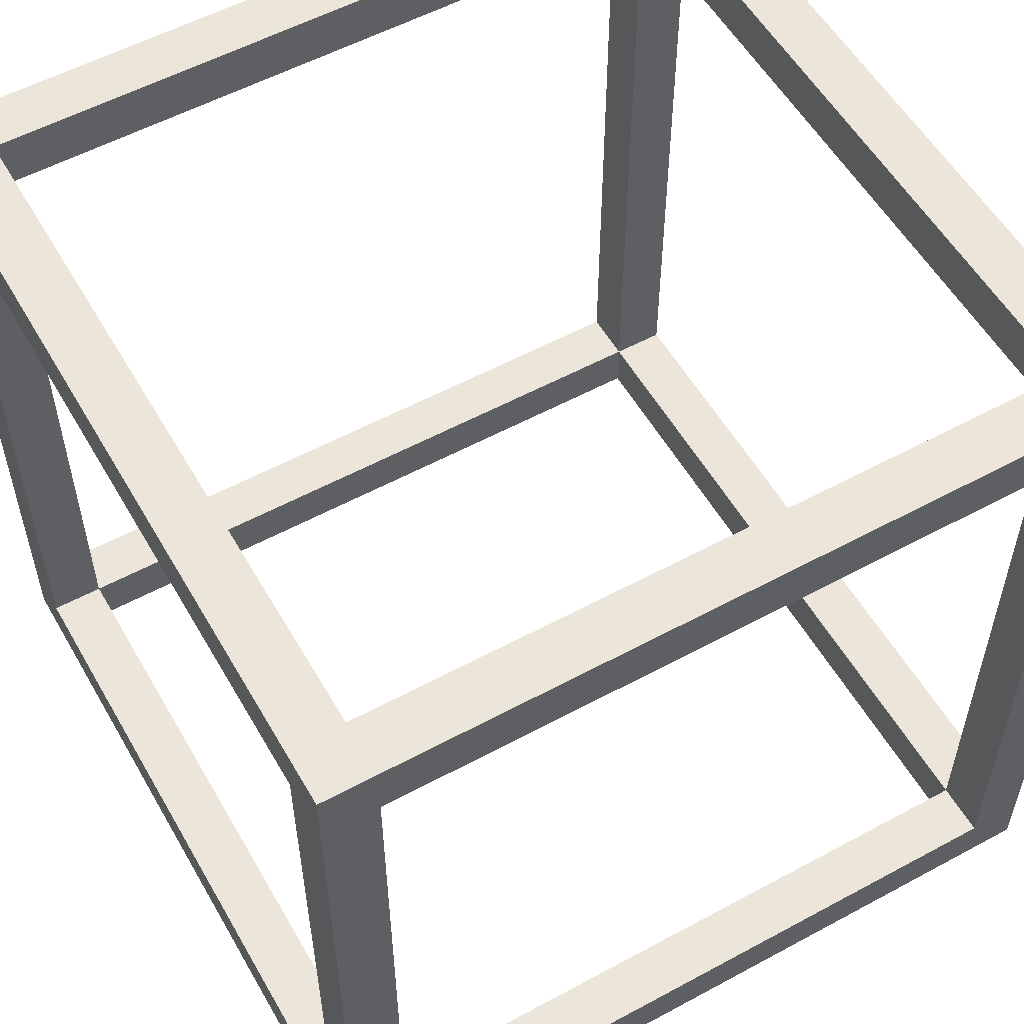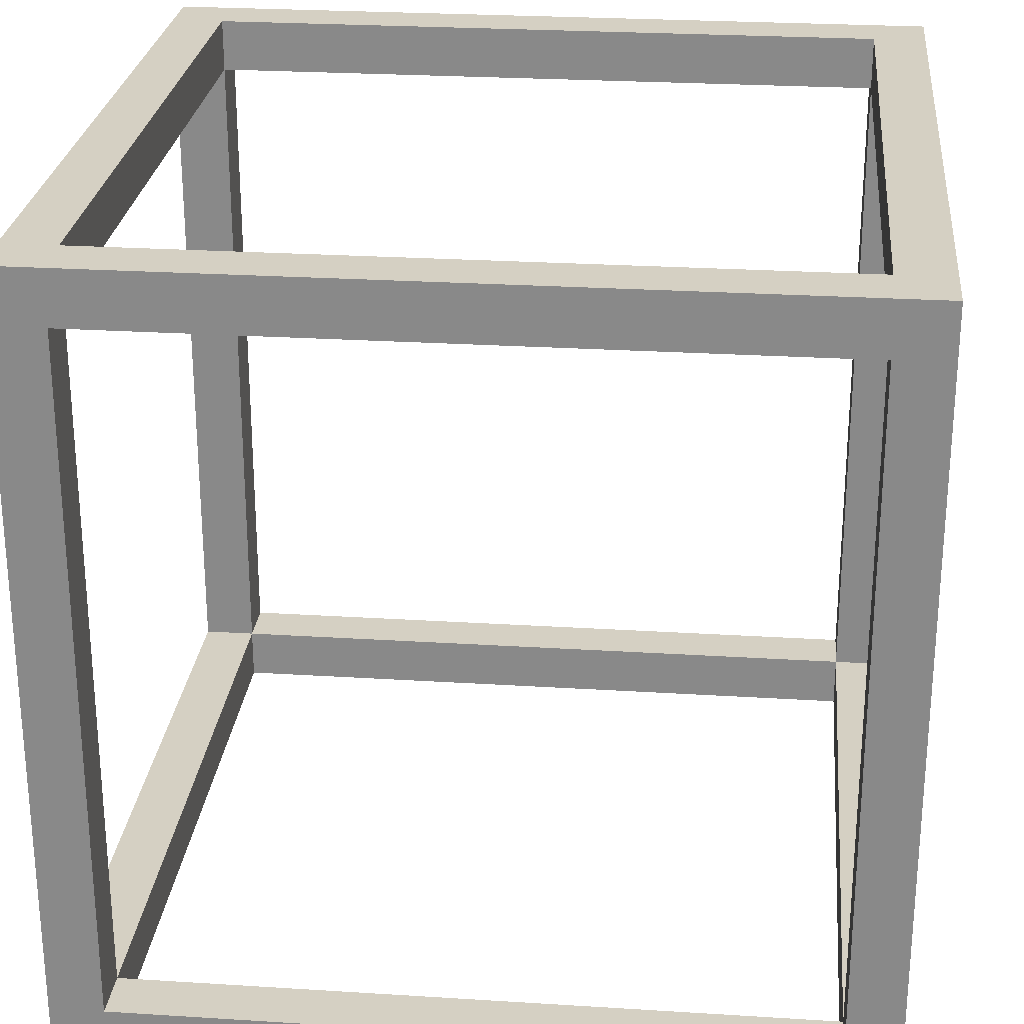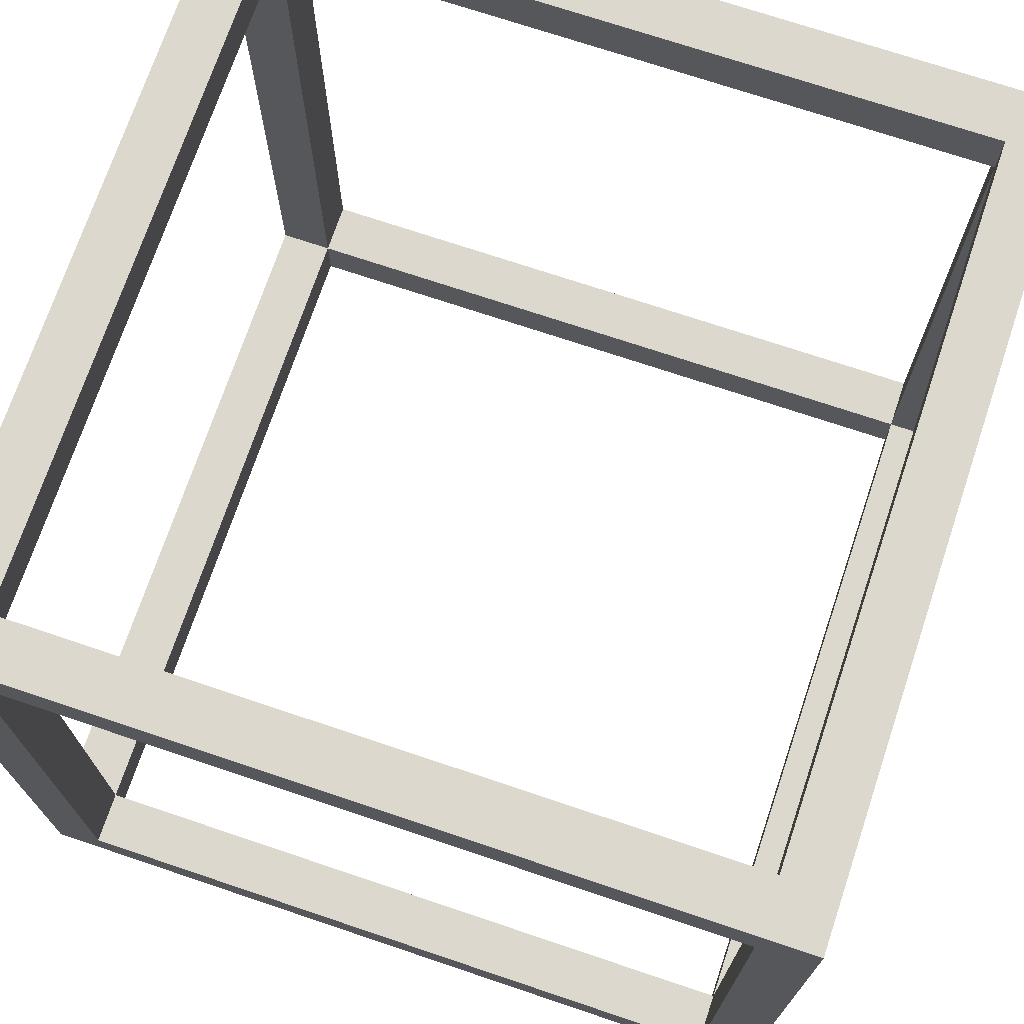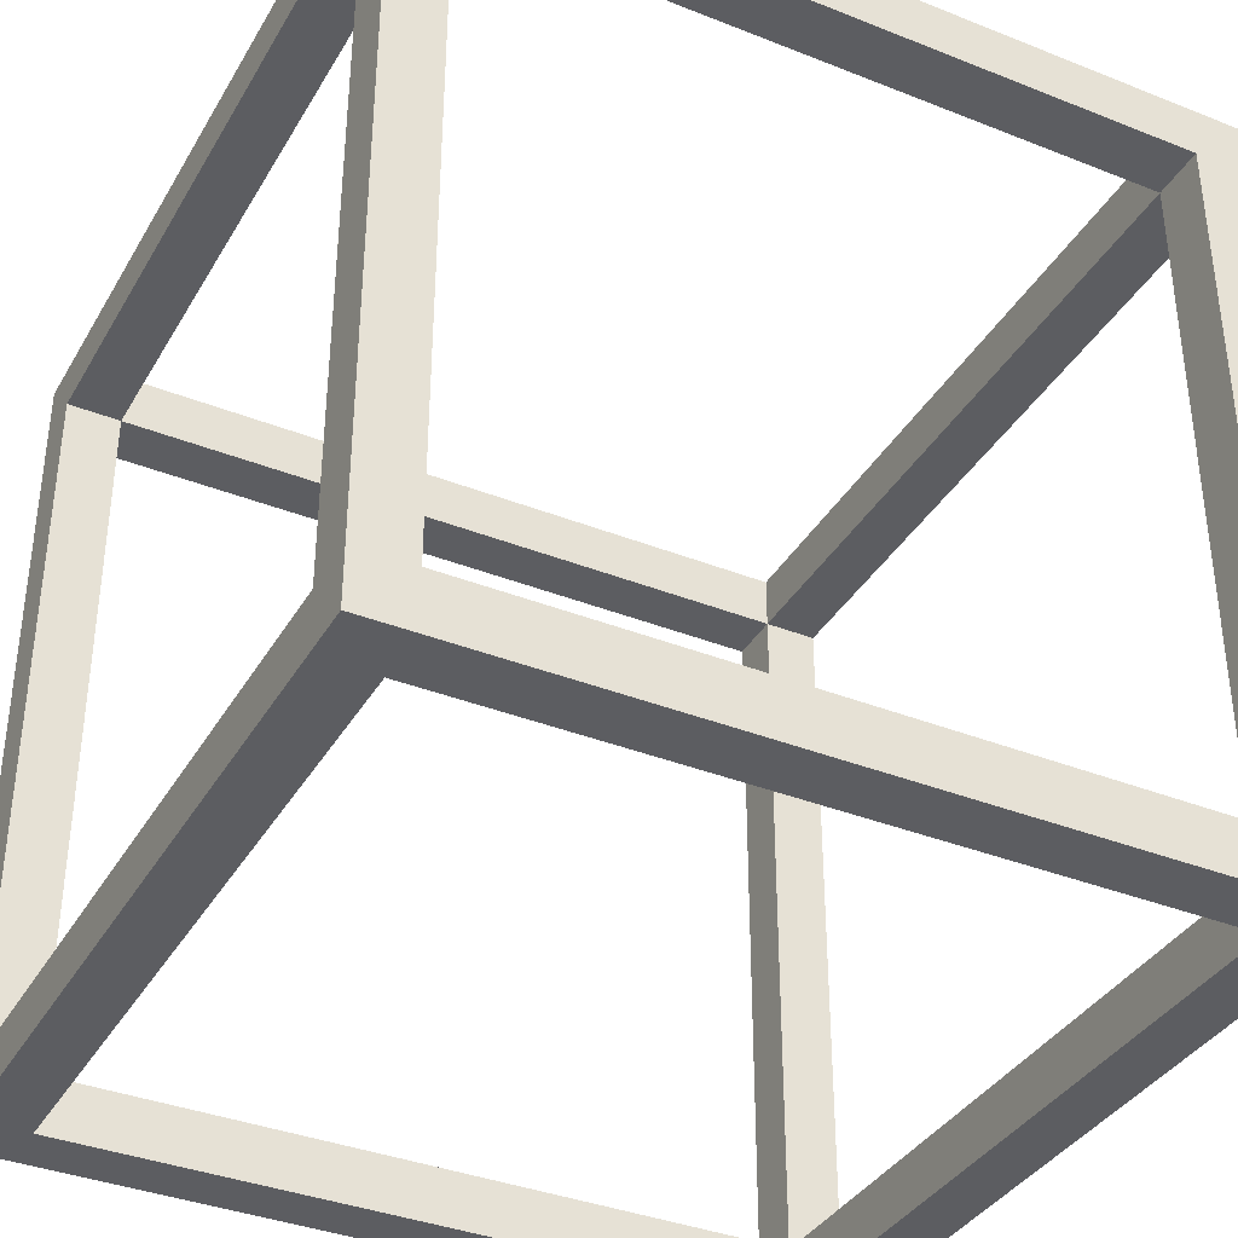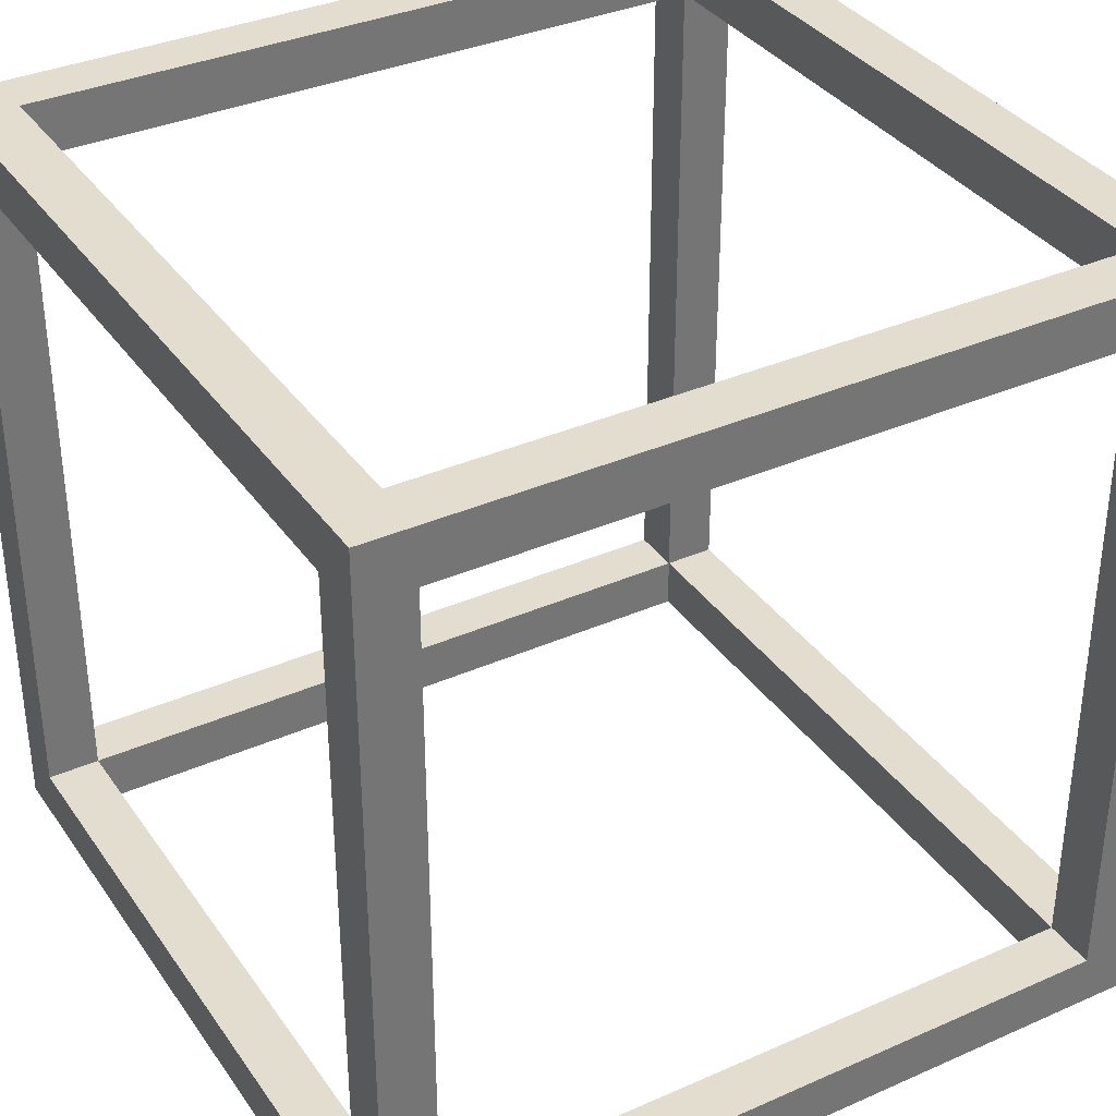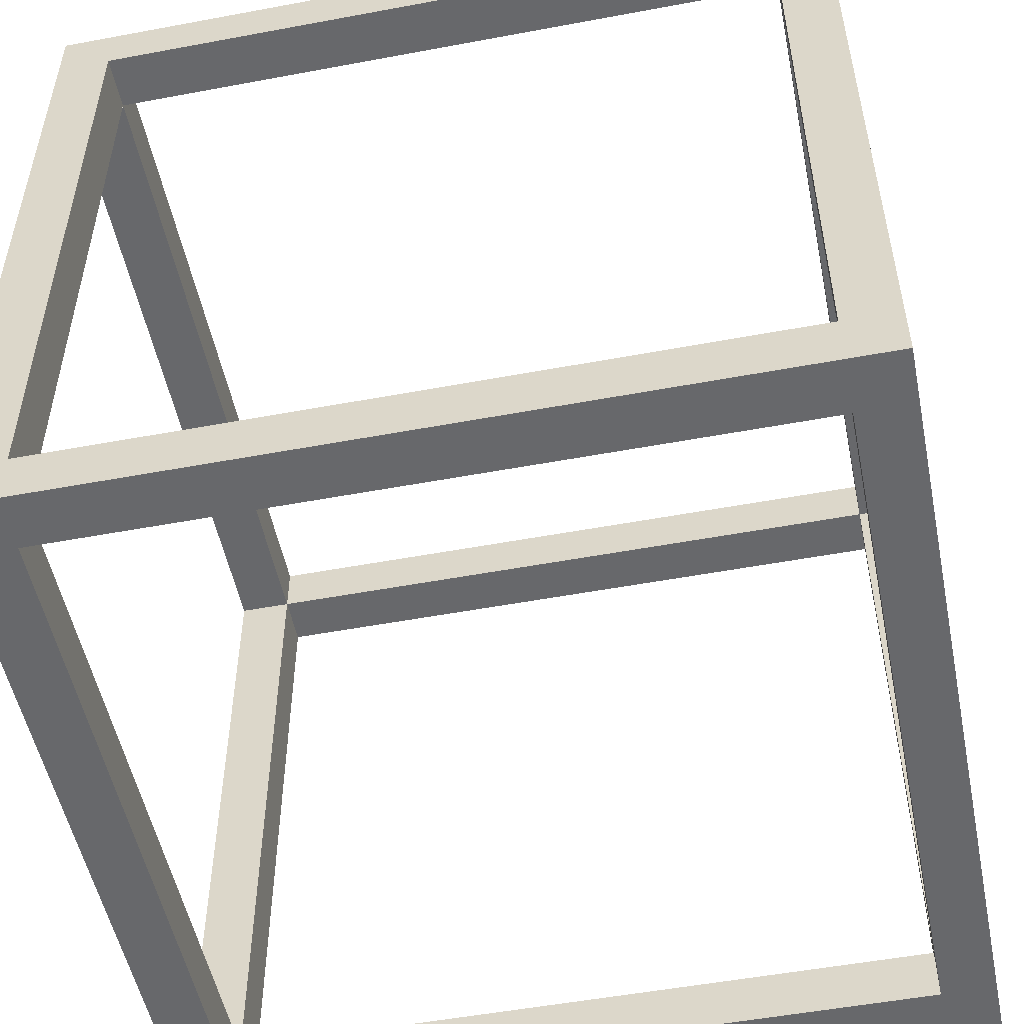
<metadata>
{"format":"obj","ext":"obj","renderer":"f3d","projection":"perspective","resolution":1024,"background":"white","views":[{"elev":55.7,"azim":60.4,"up":"+Y"},{"elev":26.0,"azim":95.7,"up":"+Y"},{"elev":72.2,"azim":-161.4,"up":"+Y"},{"elev":-37.1,"azim":-117.1,"up":"+Z"},{"elev":35.6,"azim":-30.2,"up":"+Y"},{"elev":-52.3,"azim":-168.6,"up":"+Z"}]}
</metadata>
<code>
o
v 0 0.4 0
v 0 0.4 -1.5
v 0 0.5 -0.1
v 0 0.5 -1.4
v 0 1.8 -0.1
v 0 1.8 -1.4
v 0 1.9 0
v 0 1.9 -1.5
v 1.4 0.4 -0.1
v 1.4 0.4 -1.4
v 1.4 0.5 0
v 1.4 0.5 -0.1
v 1.4 0.5 -1.4
v 1.4 0.5 -1.5
v 1.4 1.8 0
v 1.4 1.8 -0.1
v 1.4 1.8 -1.4
v 1.4 1.8 -1.5
v 1.4 1.9 -0.1
v 1.4 1.9 -1.4
v 0.1 0.4 -0.1
v 0.1 0.4 -1.4
v 0.1 0.5 0
v 0.1 0.5 -0.1
v 0.1 0.5 -1.4
v 0.1 0.5 -1.5
v 0.1 1.8 0
v 0.1 1.8 -0.1
v 0.1 1.8 -1.4
v 0.1 1.8 -1.5
v 0.1 1.9 -0.1
v 0.1 1.9 -1.4
v 1.5 0.4 0
v 1.5 0.4 -1.5
v 1.5 0.5 -0.1
v 1.5 0.5 -1.4
v 1.5 1.8 -0.1
v 1.5 1.8 -1.4
v 1.5 1.9 0
v 1.5 1.9 -1.5
v 0 0.4 0
v 0 1.9 0
v 0.1 0.5 0
v 0.1 1.8 0
v 1.4 0.5 0
v 1.4 1.8 0
v 1.5 0.4 0
v 1.5 1.9 0
v 0 0.5 -1.4
v 0 1.8 -1.4
v 0.1 0.4 -1.4
v 0.1 0.5 -1.4
v 0.1 1.8 -1.4
v 0.1 1.9 -1.4
v 1.4 0.4 -1.4
v 1.4 0.5 -1.4
v 1.4 1.8 -1.4
v 1.4 1.9 -1.4
v 1.5 0.5 -1.4
v 1.5 1.8 -1.4
v 0 0.5 -0.1
v 0 1.8 -0.1
v 0.1 0.4 -0.1
v 0.1 0.5 -0.1
v 0.1 1.8 -0.1
v 0.1 1.9 -0.1
v 1.4 0.4 -0.1
v 1.4 0.5 -0.1
v 1.4 1.8 -0.1
v 1.4 1.9 -0.1
v 1.5 0.5 -0.1
v 1.5 1.8 -0.1
v 0 0.4 -1.5
v 0 1.9 -1.5
v 0.1 0.5 -1.5
v 0.1 1.8 -1.5
v 1.4 0.5 -1.5
v 1.4 1.8 -1.5
v 1.5 0.4 -1.5
v 1.5 1.9 -1.5
v 0 0.4 0
v 1.5 0.4 0
v 0.1 0.4 -0.1
v 1.4 0.4 -0.1
v 0.1 0.4 -1.4
v 1.4 0.4 -1.4
v 0 0.4 -1.5
v 1.5 0.4 -1.5
v 0.1 1.8 0
v 1.4 1.8 0
v 0 1.8 -0.1
v 0.1 1.8 -0.1
v 1.4 1.8 -0.1
v 1.5 1.8 -0.1
v 0 1.8 -1.4
v 0.1 1.8 -1.4
v 1.4 1.8 -1.4
v 1.5 1.8 -1.4
v 0.1 1.8 -1.5
v 1.4 1.8 -1.5
v 0.1 0.5 0
v 1.4 0.5 0
v 0 0.5 -0.1
v 0.1 0.5 -0.1
v 1.4 0.5 -0.1
v 1.5 0.5 -0.1
v 0 0.5 -1.4
v 0.1 0.5 -1.4
v 1.4 0.5 -1.4
v 1.5 0.5 -1.4
v 0.1 0.5 -1.5
v 1.4 0.5 -1.5
v 0 1.9 0
v 1.5 1.9 0
v 0.1 1.9 -0.1
v 1.4 1.9 -0.1
v 0.1 1.9 -1.4
v 1.4 1.9 -1.4
v 0 1.9 -1.5
v 1.5 1.9 -1.5
f 3 2 1
f 4 2 3
f 5 3 1
f 6 2 4
f 7 5 1
f 7 6 5
f 8 2 6
f 8 6 7
f 12 10 9
f 13 10 12
f 15 12 11
f 16 12 15
f 17 14 13
f 18 14 17
f 19 17 16
f 20 17 19
f 21 22 24
f 24 22 25
f 23 24 27
f 27 24 28
f 25 26 29
f 29 26 30
f 28 29 31
f 31 29 32
f 33 34 35
f 35 34 36
f 33 35 37
f 36 34 38
f 33 37 39
f 37 38 39
f 38 34 40
f 39 38 40
f 43 42 41
f 44 42 43
f 45 43 41
f 46 42 44
f 47 45 41
f 47 46 45
f 48 42 46
f 48 46 47
f 52 50 49
f 53 50 52
f 55 52 51
f 56 52 55
f 57 54 53
f 58 54 57
f 59 57 56
f 60 57 59
f 61 62 64
f 64 62 65
f 63 64 67
f 67 64 68
f 65 66 69
f 69 66 70
f 68 69 71
f 71 69 72
f 73 74 75
f 75 74 76
f 73 75 77
f 76 74 78
f 73 77 79
f 77 78 79
f 78 74 80
f 79 78 80
f 83 82 81
f 84 82 83
f 85 83 81
f 86 82 84
f 87 85 81
f 87 86 85
f 88 82 86
f 88 86 87
f 92 90 89
f 93 90 92
f 95 92 91
f 96 92 95
f 97 94 93
f 98 94 97
f 99 97 96
f 100 97 99
f 101 102 104
f 104 102 105
f 103 104 107
f 107 104 108
f 105 106 109
f 109 106 110
f 108 109 111
f 111 109 112
f 113 114 115
f 115 114 116
f 113 115 117
f 116 114 118
f 113 117 119
f 117 118 119
f 118 114 120
f 119 118 120

</code>
